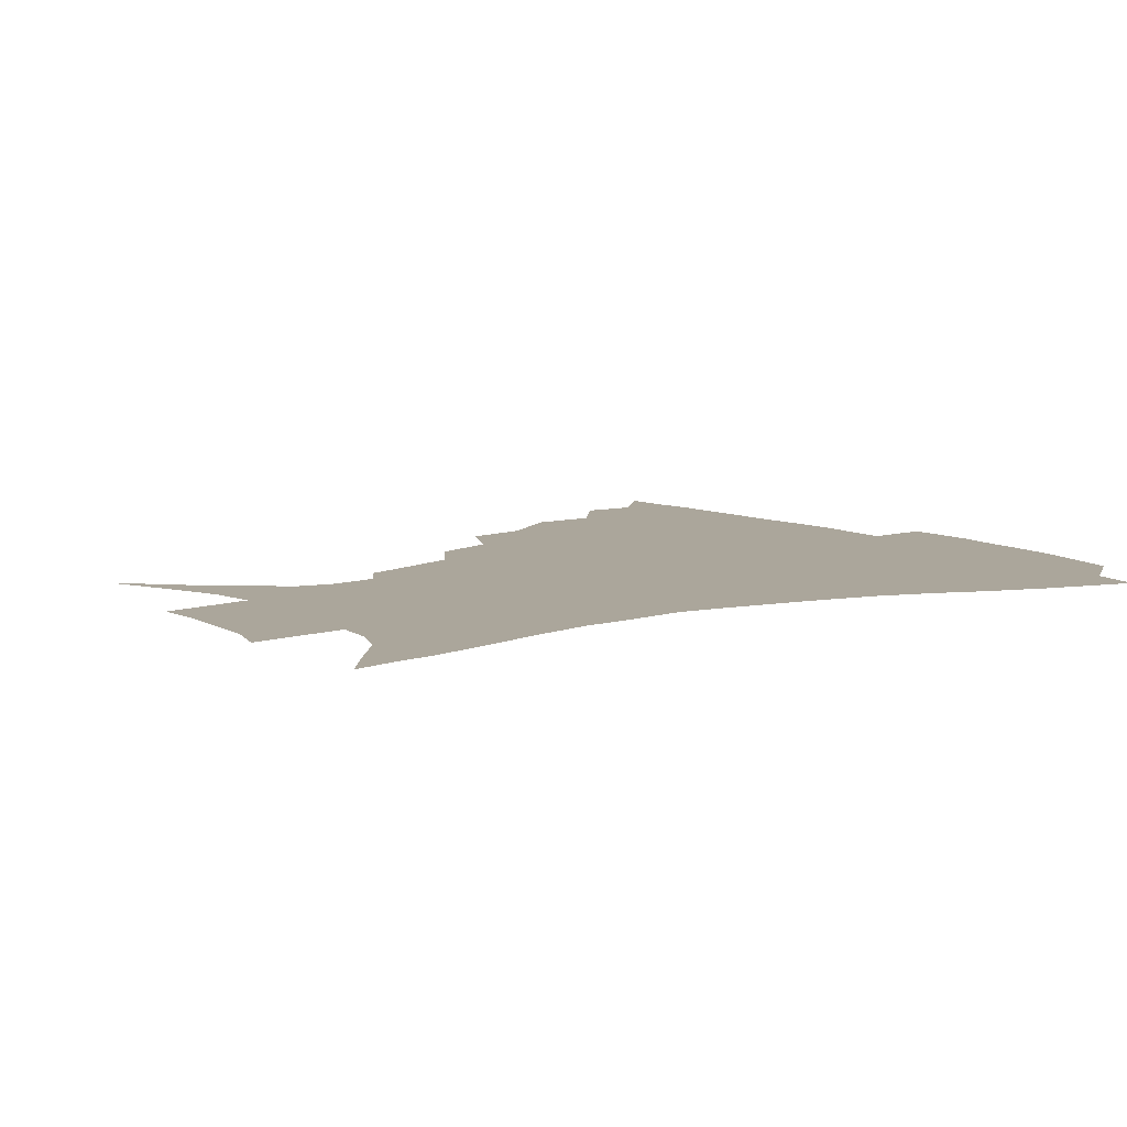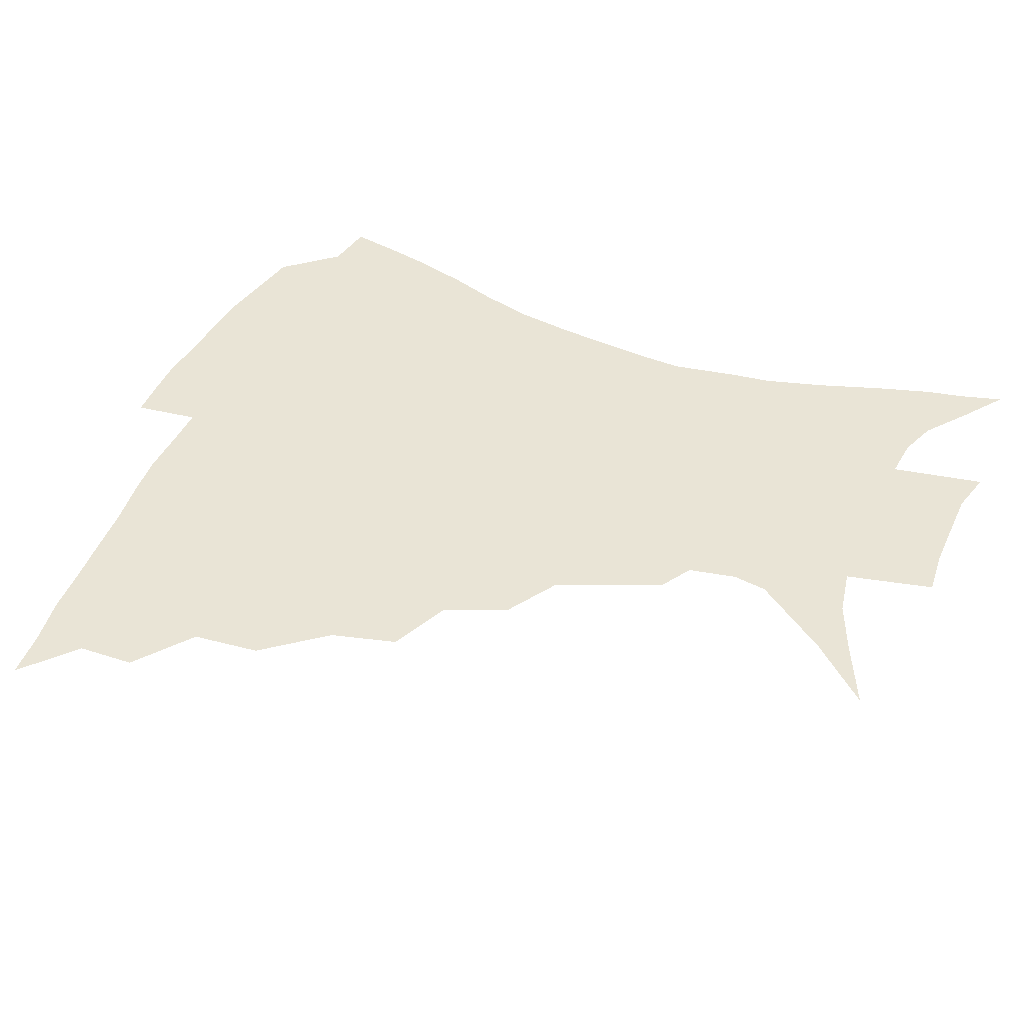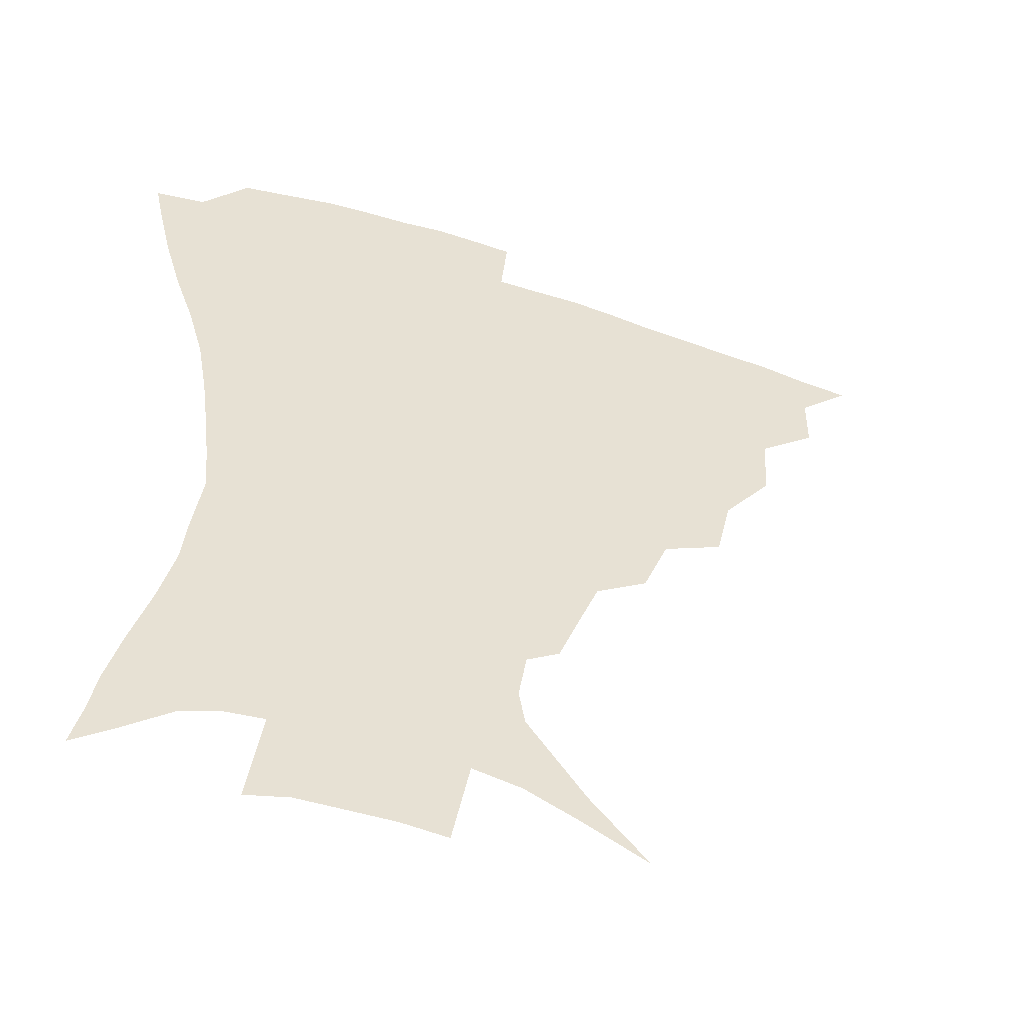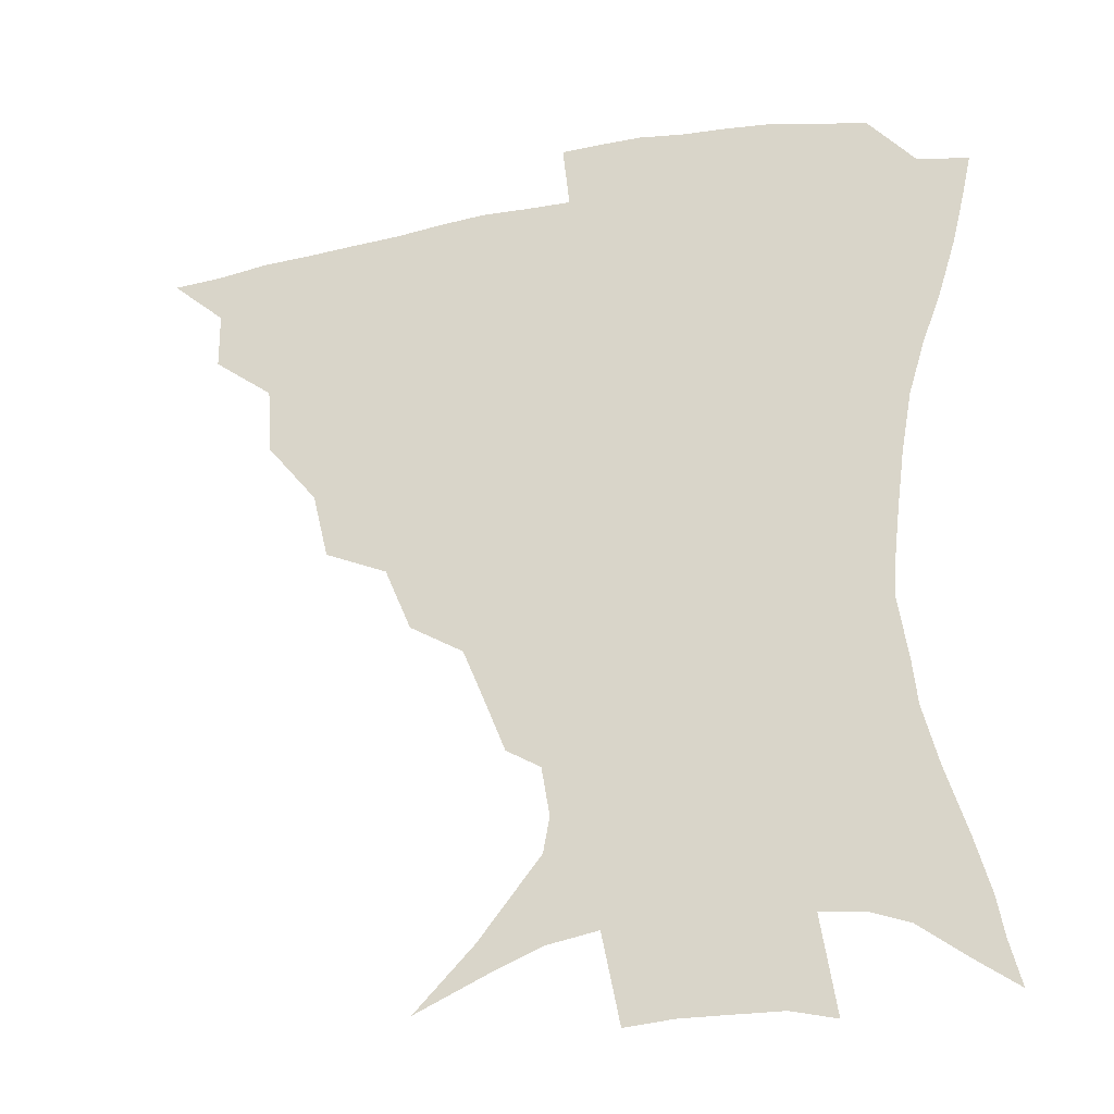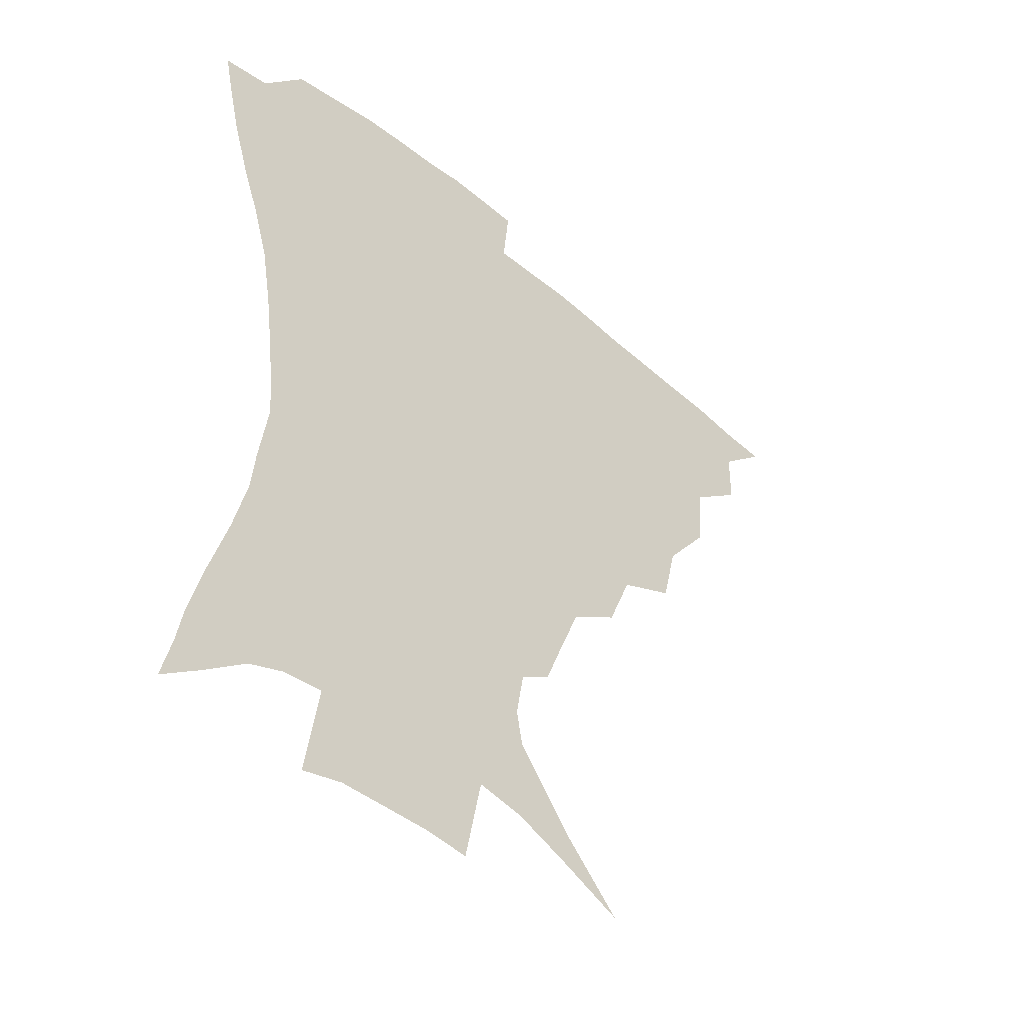
<metadata>
{"format":"obj","ext":"obj","renderer":"f3d","projection":"perspective","resolution":1024,"background":"white","views":[{"elev":8.0,"azim":56.0,"up":"+Z"},{"elev":42.6,"azim":-68.2,"up":"+Z"},{"elev":-50.2,"azim":159.8,"up":"+Y"},{"elev":-29.0,"azim":16.4,"up":"+Y"},{"elev":-45.1,"azim":135.6,"up":"+Y"}]}
</metadata>
<code>
v 435.1 388.1 0
v 452.5 354.1 0
v 452.3 372.5 0
v 451.2 389 0
v 473.2 317.3 0
v 471.6 339.2 0
v 470.2 357.6 0
v 468.5 373.9 0
v 467.2 391.1 0
v 494.4 275.3 0
v 489.4 296.7 0
v 490.4 326.3 0
v 488.3 343.9 0
v 486.1 359.7 0
v 484.2 375.7 0
v 483.1 391.6 0
v 522.9 245.5 0
v 514.4 266.2 0
v 509.4 289.9 0
v 508.4 315.2 0
v 505.6 330.6 0
v 503.5 346.2 0
v 501.8 361.5 0
v 500.4 376.6 0
v 498.8 392.5 0
v 553.8 200.4 0
v 547.8 215.6 0
v 540.1 234.9 0
v 532.3 258.9 0
v 527.2 281 0
v 523.9 299.7 0
v 522.4 319.3 0
v 520.3 333.7 0
v 518.3 348.1 0
v 516.7 362.8 0
v 515.5 377.7 0
v 514.3 393.2 0
v 526.8 122 0
v 545.6 141.6 0
v 565.3 166.6 0
v 567.4 178 0
v 564.7 193.7 0
v 559.7 210.5 0
v 553.9 229.7 0
v 548.1 245.9 0
v 543 270.8 0
v 539.7 287.5 0
v 537.4 304.8 0
v 536.1 321.4 0
v 534.6 335.7 0
v 532.7 349.5 0
v 531.5 363.9 0
v 530.6 378.7 0
v 529.4 394.8 0
v 548.8 131.9 0
v 565.7 153.6 0
v 573.8 170.1 0
v 574 186.6 0
v 570.9 206.2 0
v 566.6 222.5 0
v 562 236 0
v 557.8 257.9 0
v 554.3 275.2 0
v 552.2 293 0
v 550.9 309.5 0
v 549.8 324 0
v 549 337.3 0
v 548.1 351 0
v 546.2 364.9 0
v 545.8 379.1 0
v 544.3 395.8 0
v 566.2 138.9 0
v 579.4 160.7 0
v 582.2 176.6 0
v 581 195.1 0
v 578.7 213.5 0
v 574.8 228.8 0
v 571.3 245.1 0
v 568.4 265.2 0
v 566.2 281.5 0
v 564.7 296.8 0
v 563.7 311.1 0
v 562.6 324.2 0
v 563.7 340 0
v 562.5 352.1 0
v 562.2 365.1 0
v 560.4 379.7 0
v 559.4 395.1 0
v 582.1 141.6 0
v 590.1 165.5 0
v 590.5 184.1 0
v 588.4 198.9 0
v 587.3 217.3 0
v 583.3 234.5 0
v 581.4 249.7 0
v 579 270.6 0
v 577.6 283.2 0
v 576.8 298.7 0
v 577 314.3 0
v 576.2 326.7 0
v 576.3 339.7 0
v 575.9 352.5 0
v 575.6 365.6 0
v 574.9 379 0
v 573.7 394.7 0
v 571.6 415.7 0
v 587.8 112.7 0
v 595.7 147.1 0
v 599.2 166.4 0
v 598.7 185.2 0
v 598.4 190.5 0
v 595 220.5 0
v 593 233.7 0
v 590.9 255.9 0
v 589.8 271.4 0
v 589.3 286.9 0
v 589 300.8 0
v 589.3 315.5 0
v 589.7 328.6 0
v 589.4 340.1 0
v 589.8 353 0
v 589.3 366 0
v 588.4 380.2 0
v 587 396.6 0
v 584.5 416 0
v 603.2 113.8 0
v 607.1 146.7 0
v 608.7 169 0
v 607.8 185.8 0
v 606.4 206.5 0
v 603.6 224 0
v 602.8 238.5 0
v 600.9 256.2 0
v 600.5 272.5 0
v 600.5 286.6 0
v 600.7 299.7 0
v 601.2 314.8 0
v 601.8 327.7 0
v 602.8 340.7 0
v 603 353 0
v 603.1 365.9 0
v 602.3 380.4 0
v 601 396.3 0
v 597.9 416 0
v 618.9 113.5 0
v 618.7 146.3 0
v 617.8 170 0
v 616.9 189.5 0
v 615 207.4 0
v 613.2 222.6 0
v 611.7 241.7 0
v 611.3 255.7 0
v 610.9 272.3 0
v 611.4 286.6 0
v 612.3 301.2 0
v 613.3 314.8 0
v 614.6 328.3 0
v 615.5 340.5 0
v 616.3 352.7 0
v 616.7 365.8 0
v 616.5 379.6 0
v 615.8 394.3 0
v 612.3 414.1 0
v 634.2 113.1 0
v 631.1 141.7 0
v 627.6 168.4 0
v 625.9 188.8 0
v 623.6 207.5 0
v 622 225.6 0
v 621.6 238.8 0
v 620.9 256.2 0
v 621.2 271.2 0
v 622.1 286.5 0
v 623.4 299.5 0
v 624.9 314 0
v 626.4 327.4 0
v 627.9 339.3 0
v 630.2 352.4 0
v 631.2 364.8 0
v 630.8 378.5 0
v 630.2 393.1 0
v 626.5 413.2 0
v 648.3 109.5 0
v 643.6 140.3 0
v 638.3 165.6 0
v 634.5 190 0
v 632.9 205.7 0
v 631.6 221.5 0
v 630.9 236.9 0
v 630.7 252.7 0
v 631.4 267.2 0
v 632.5 282.5 0
v 634 297.6 0
v 636 314.1 0
v 638.2 325.6 0
v 640 337.1 0
v 642.9 351.9 0
v 644.4 363.9 0
v 645.2 376.8 0
v 645.5 390.2 0
v 641.1 411.8 0
v 657.3 138.9 0
v 650 161.5 0
v 645.2 183.6 0
v 642.4 202 0
v 640.4 219.4 0
v 640.1 234 0
v 640.2 248.8 0
v 641.3 262 0
v 642.2 279.8 0
v 644.1 296.2 0
v 646.7 309.8 0
v 649.5 323.8 0
v 652.4 336.5 0
v 655.1 349.9 0
v 657.3 362.6 0
v 658.7 375.6 0
v 659.1 389.5 0
v 656.6 408.5 0
v 669.6 134.3 0
v 662.9 154.2 0
v 656.4 176.9 0
v 654 193 0
v 650.4 212.8 0
v 649.5 228.2 0
v 649.5 243.4 0
v 650.3 258 0
v 651.5 274.5 0
v 653.7 290.8 0
v 656.8 304.3 0
v 660.1 321.1 0
v 663.9 333.2 0
v 667.3 347.8 0
v 670.3 360.7 0
v 672.6 374.1 0
v 673.1 389 0
v 672.7 405.2 0
v 684.5 122.8 0
v 677.2 143.4 0
v 670 165.8 0
v 666 183.6 0
v 661.6 203.2 0
v 660.1 218.4 0
v 660.2 232.2 0
v 659.7 249.5 0
v 660.6 267.1 0
v 663.2 281.7 0
v 666.2 297.4 0
v 669.8 314.7 0
v 674.9 327.2 0
v 679.1 344.1 0
v 683.5 357.6 0
v 686.6 372.1 0
v 687.7 387.5 0
v 697.8 113.1 0
v 694.2 127.5 0
v 692 139.9 0
v 687.2 157.6 0
v 680.5 179.7 0
v 675.7 198.9 0
v 674.2 212.8 0
v 671.1 234.3 0
v 672.2 248.6 0
v 674 264.3 0
v 676.4 282.2 0
v 679.7 301.4 0
v 685 319 0
v 691.1 335.2 0
v 696.8 353.8 0
v 700.7 369.7 0
v 703.9 384.6 0
v 721 391 0
f 3 4 1
f 6 7 2
f 2 7 3
f 7 8 3
f 3 8 4
f 8 9 4
f 11 12 5
f 5 12 6
f 12 13 6
f 6 13 7
f 13 14 7
f 7 14 8
f 14 15 8
f 8 15 9
f 15 16 9
f 18 19 10
f 10 19 11
f 19 20 11
f 11 20 12
f 20 21 12
f 12 21 13
f 21 22 13
f 13 22 14
f 22 23 14
f 14 23 15
f 23 24 15
f 15 24 16
f 24 25 16
f 28 29 17
f 17 29 18
f 29 30 18
f 18 30 19
f 30 31 19
f 19 31 20
f 31 32 20
f 20 32 21
f 32 33 21
f 21 33 22
f 33 34 22
f 22 34 23
f 34 35 23
f 23 35 24
f 35 36 24
f 24 36 25
f 36 37 25
f 42 43 26
f 26 43 27
f 43 44 27
f 27 44 28
f 44 45 28
f 28 45 29
f 45 46 29
f 29 46 30
f 46 47 30
f 30 47 31
f 47 48 31
f 31 48 32
f 48 49 32
f 32 49 33
f 49 50 33
f 33 50 34
f 50 51 34
f 34 51 35
f 51 52 35
f 35 52 36
f 52 53 36
f 36 53 37
f 53 54 37
f 38 55 39
f 55 56 39
f 39 56 40
f 56 57 40
f 40 57 41
f 57 58 41
f 41 58 42
f 58 59 42
f 42 59 43
f 59 60 43
f 43 60 44
f 60 61 44
f 44 61 45
f 61 62 45
f 45 62 46
f 62 63 46
f 46 63 47
f 63 64 47
f 47 64 48
f 64 65 48
f 48 65 49
f 65 66 49
f 49 66 50
f 66 67 50
f 50 67 51
f 67 68 51
f 51 68 52
f 68 69 52
f 52 69 53
f 69 70 53
f 53 70 54
f 70 71 54
f 55 72 56
f 72 73 56
f 56 73 57
f 73 74 57
f 57 74 58
f 74 75 58
f 58 75 59
f 75 76 59
f 59 76 60
f 76 77 60
f 60 77 61
f 77 78 61
f 61 78 62
f 78 79 62
f 62 79 63
f 79 80 63
f 63 80 64
f 80 81 64
f 64 81 65
f 81 82 65
f 65 82 66
f 82 83 66
f 66 83 67
f 83 84 67
f 67 84 68
f 84 85 68
f 68 85 69
f 85 86 69
f 69 86 70
f 86 87 70
f 70 87 71
f 87 88 71
f 72 89 73
f 89 90 73
f 73 90 74
f 90 91 74
f 74 91 75
f 91 92 75
f 75 92 76
f 92 93 76
f 76 93 77
f 93 94 77
f 77 94 78
f 94 95 78
f 78 95 79
f 95 96 79
f 79 96 80
f 96 97 80
f 80 97 81
f 97 98 81
f 81 98 82
f 98 99 82
f 82 99 83
f 99 100 83
f 83 100 84
f 100 101 84
f 84 101 85
f 101 102 85
f 85 102 86
f 102 103 86
f 86 103 87
f 103 104 87
f 87 104 88
f 104 105 88
f 107 108 89
f 89 108 90
f 108 109 90
f 90 109 91
f 109 110 91
f 91 110 92
f 110 111 92
f 92 111 93
f 111 112 93
f 93 112 94
f 112 113 94
f 94 113 95
f 113 114 95
f 95 114 96
f 114 115 96
f 96 115 97
f 115 116 97
f 97 116 98
f 116 117 98
f 98 117 99
f 117 118 99
f 99 118 100
f 118 119 100
f 100 119 101
f 119 120 101
f 101 120 102
f 120 121 102
f 102 121 103
f 121 122 103
f 103 122 104
f 122 123 104
f 104 123 105
f 123 124 105
f 105 124 106
f 124 125 106
f 107 126 108
f 126 127 108
f 108 127 109
f 127 128 109
f 109 128 110
f 128 129 110
f 110 129 111
f 129 130 111
f 111 130 112
f 130 131 112
f 112 131 113
f 131 132 113
f 113 132 114
f 132 133 114
f 114 133 115
f 133 134 115
f 115 134 116
f 134 135 116
f 116 135 117
f 135 136 117
f 117 136 118
f 136 137 118
f 118 137 119
f 137 138 119
f 119 138 120
f 138 139 120
f 120 139 121
f 139 140 121
f 121 140 122
f 140 141 122
f 122 141 123
f 141 142 123
f 123 142 124
f 142 143 124
f 124 143 125
f 143 144 125
f 126 145 127
f 145 146 127
f 127 146 128
f 146 147 128
f 128 147 129
f 147 148 129
f 129 148 130
f 148 149 130
f 130 149 131
f 149 150 131
f 131 150 132
f 150 151 132
f 132 151 133
f 151 152 133
f 133 152 134
f 152 153 134
f 134 153 135
f 153 154 135
f 135 154 136
f 154 155 136
f 136 155 137
f 155 156 137
f 137 156 138
f 156 157 138
f 138 157 139
f 157 158 139
f 139 158 140
f 158 159 140
f 140 159 141
f 159 160 141
f 141 160 142
f 160 161 142
f 142 161 143
f 161 162 143
f 143 162 144
f 162 163 144
f 145 164 146
f 164 165 146
f 146 165 147
f 165 166 147
f 147 166 148
f 166 167 148
f 148 167 149
f 167 168 149
f 149 168 150
f 168 169 150
f 150 169 151
f 169 170 151
f 151 170 152
f 170 171 152
f 152 171 153
f 171 172 153
f 153 172 154
f 172 173 154
f 154 173 155
f 173 174 155
f 155 174 156
f 174 175 156
f 156 175 157
f 175 176 157
f 157 176 158
f 176 177 158
f 158 177 159
f 177 178 159
f 159 178 160
f 178 179 160
f 160 179 161
f 179 180 161
f 161 180 162
f 180 181 162
f 162 181 163
f 181 182 163
f 164 183 165
f 183 184 165
f 165 184 166
f 184 185 166
f 166 185 167
f 185 186 167
f 167 186 168
f 186 187 168
f 168 187 169
f 187 188 169
f 169 188 170
f 188 189 170
f 170 189 171
f 189 190 171
f 171 190 172
f 190 191 172
f 172 191 173
f 191 192 173
f 173 192 174
f 192 193 174
f 174 193 175
f 193 194 175
f 175 194 176
f 194 195 176
f 176 195 177
f 195 196 177
f 177 196 178
f 196 197 178
f 178 197 179
f 197 198 179
f 179 198 180
f 198 199 180
f 180 199 181
f 199 200 181
f 181 200 182
f 200 201 182
f 184 202 185
f 202 203 185
f 185 203 186
f 203 204 186
f 186 204 187
f 204 205 187
f 187 205 188
f 205 206 188
f 188 206 189
f 206 207 189
f 189 207 190
f 207 208 190
f 190 208 191
f 208 209 191
f 191 209 192
f 209 210 192
f 192 210 193
f 210 211 193
f 193 211 194
f 211 212 194
f 194 212 195
f 212 213 195
f 195 213 196
f 213 214 196
f 196 214 197
f 214 215 197
f 197 215 198
f 215 216 198
f 198 216 199
f 216 217 199
f 199 217 200
f 217 218 200
f 200 218 201
f 218 219 201
f 202 220 203
f 220 221 203
f 203 221 204
f 221 222 204
f 204 222 205
f 222 223 205
f 205 223 206
f 223 224 206
f 206 224 207
f 224 225 207
f 207 225 208
f 225 226 208
f 208 226 209
f 226 227 209
f 209 227 210
f 227 228 210
f 210 228 211
f 228 229 211
f 211 229 212
f 229 230 212
f 212 230 213
f 230 231 213
f 213 231 214
f 231 232 214
f 214 232 215
f 232 233 215
f 215 233 216
f 233 234 216
f 216 234 217
f 234 235 217
f 217 235 218
f 235 236 218
f 218 236 219
f 236 237 219
f 220 238 221
f 238 239 221
f 221 239 222
f 239 240 222
f 222 240 223
f 240 241 223
f 223 241 224
f 241 242 224
f 224 242 225
f 242 243 225
f 225 243 226
f 243 244 226
f 226 244 227
f 244 245 227
f 227 245 228
f 245 246 228
f 228 246 229
f 246 247 229
f 229 247 230
f 247 248 230
f 230 248 231
f 248 249 231
f 231 249 232
f 249 250 232
f 232 250 233
f 250 251 233
f 233 251 234
f 251 252 234
f 234 252 235
f 252 253 235
f 235 253 236
f 253 254 236
f 236 254 237
f 238 255 239
f 255 256 239
f 239 256 240
f 256 257 240
f 240 257 241
f 257 258 241
f 241 258 242
f 258 259 242
f 242 259 243
f 259 260 243
f 243 260 244
f 260 261 244
f 244 261 245
f 261 262 245
f 245 262 246
f 262 263 246
f 246 263 247
f 263 264 247
f 247 264 248
f 264 265 248
f 248 265 249
f 265 266 249
f 249 266 250
f 266 267 250
f 250 267 251
f 267 268 251
f 251 268 252
f 268 269 252
f 252 269 253
f 269 270 253
f 253 270 254
f 270 271 254

</code>
